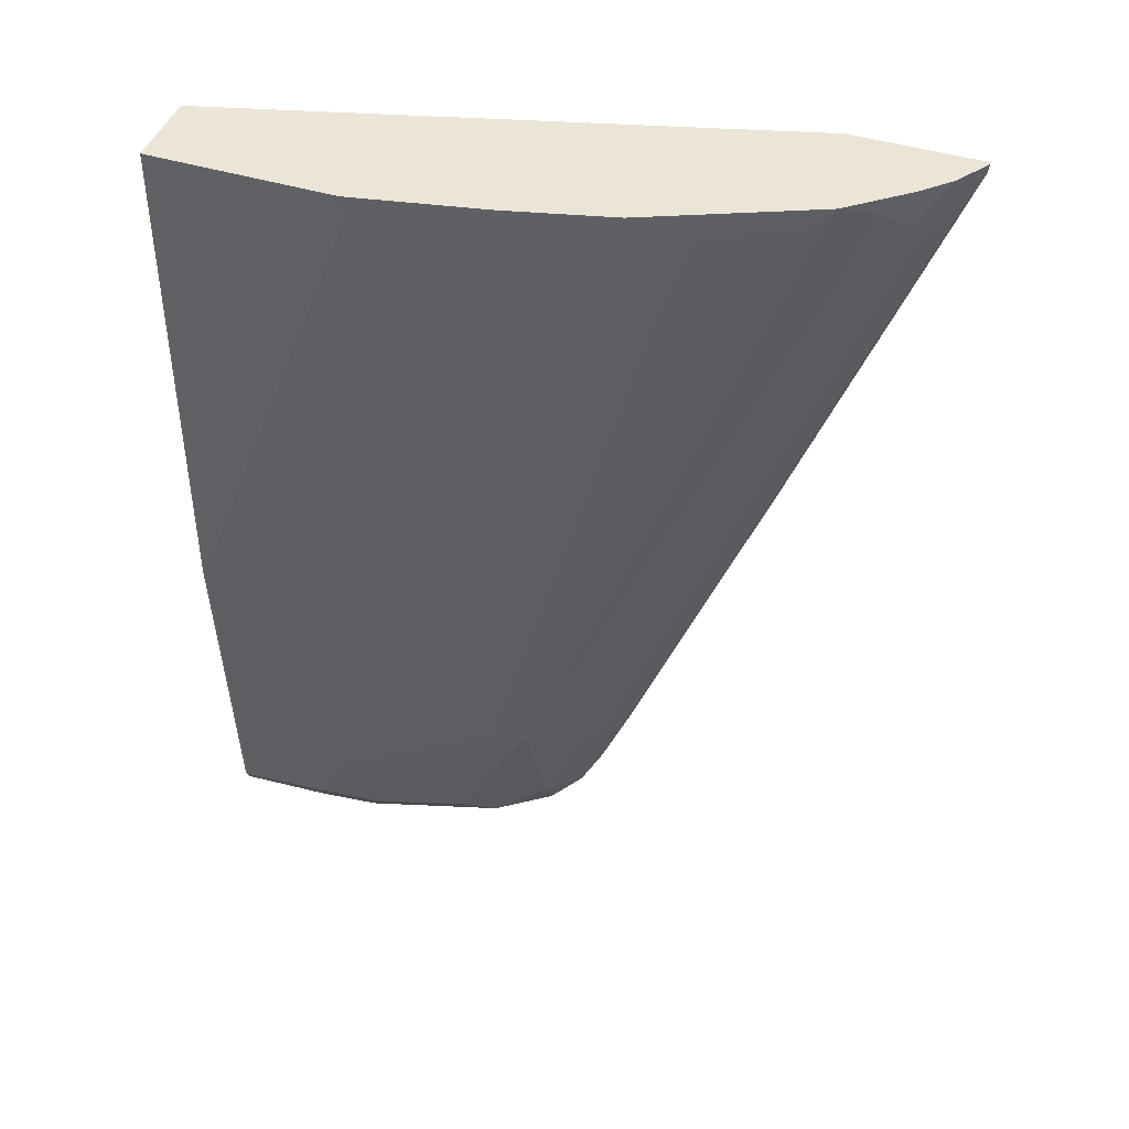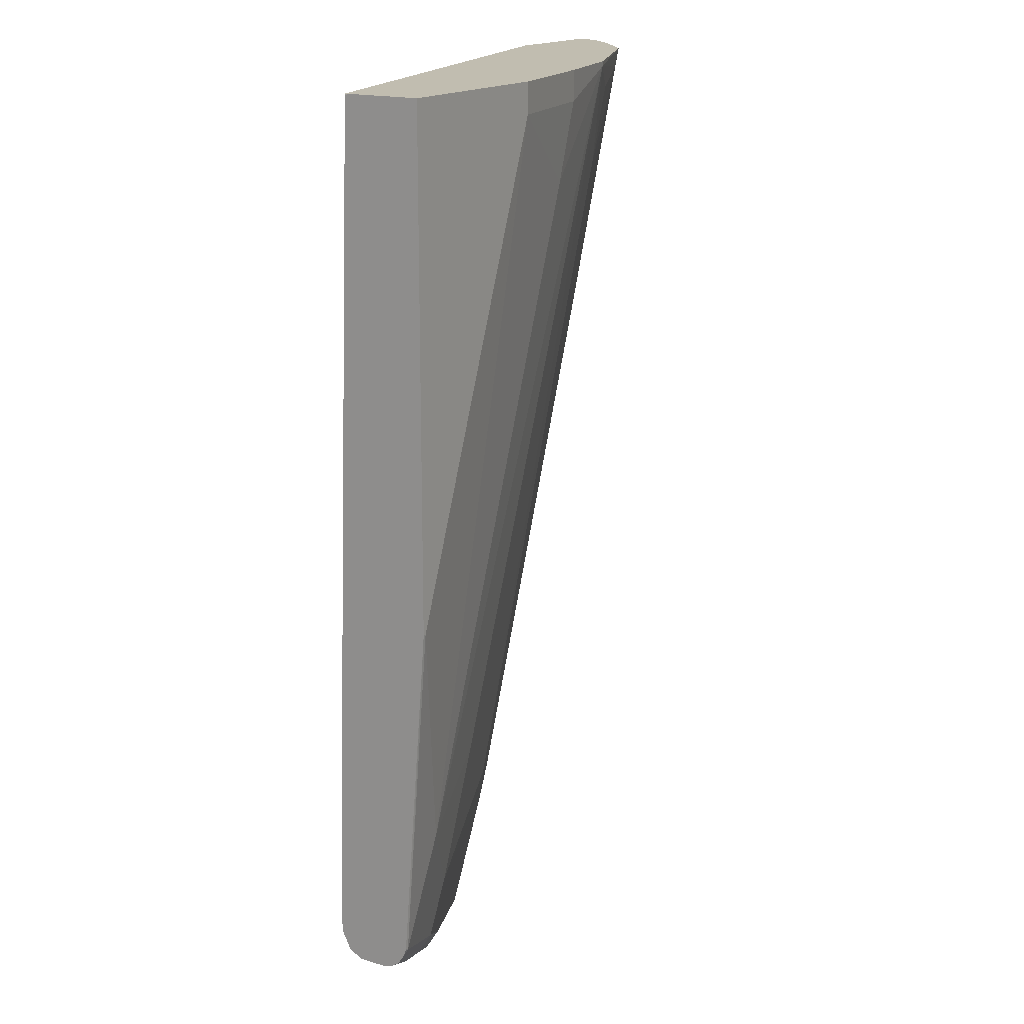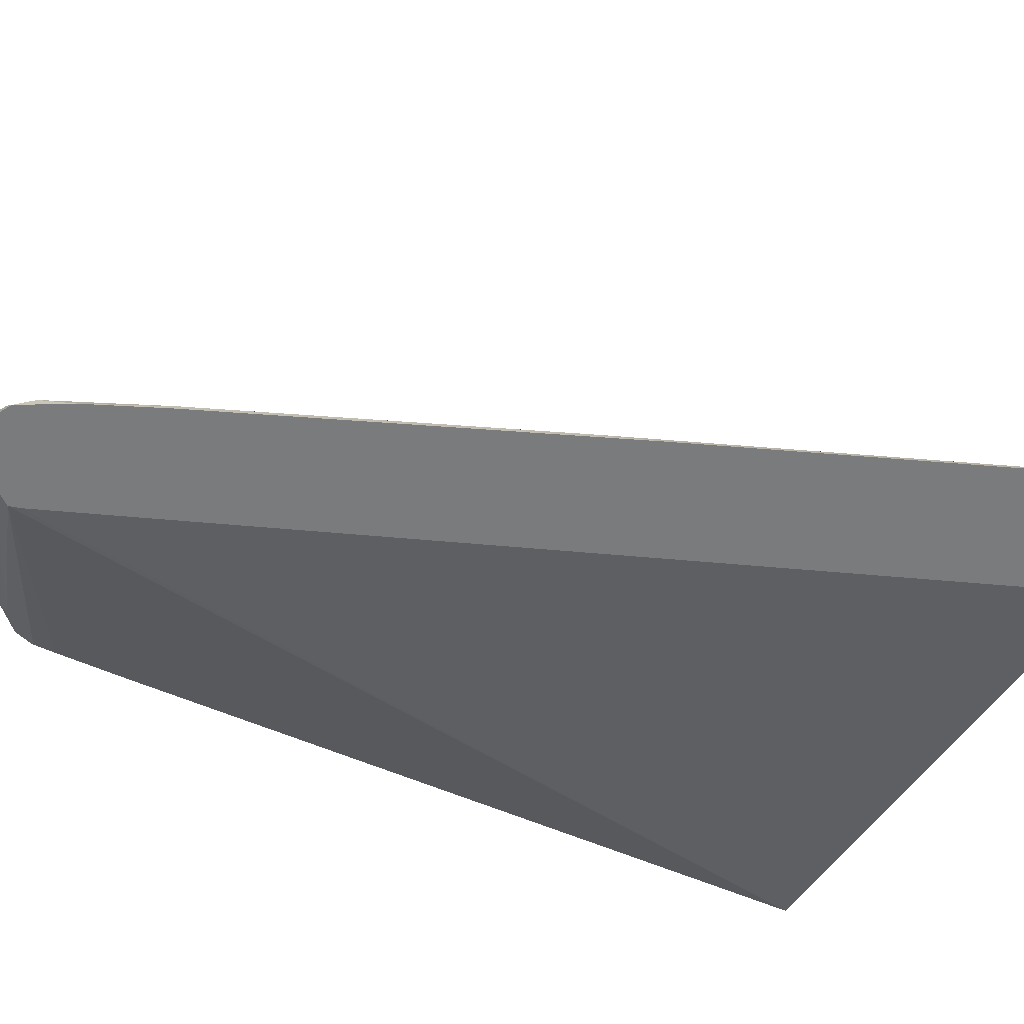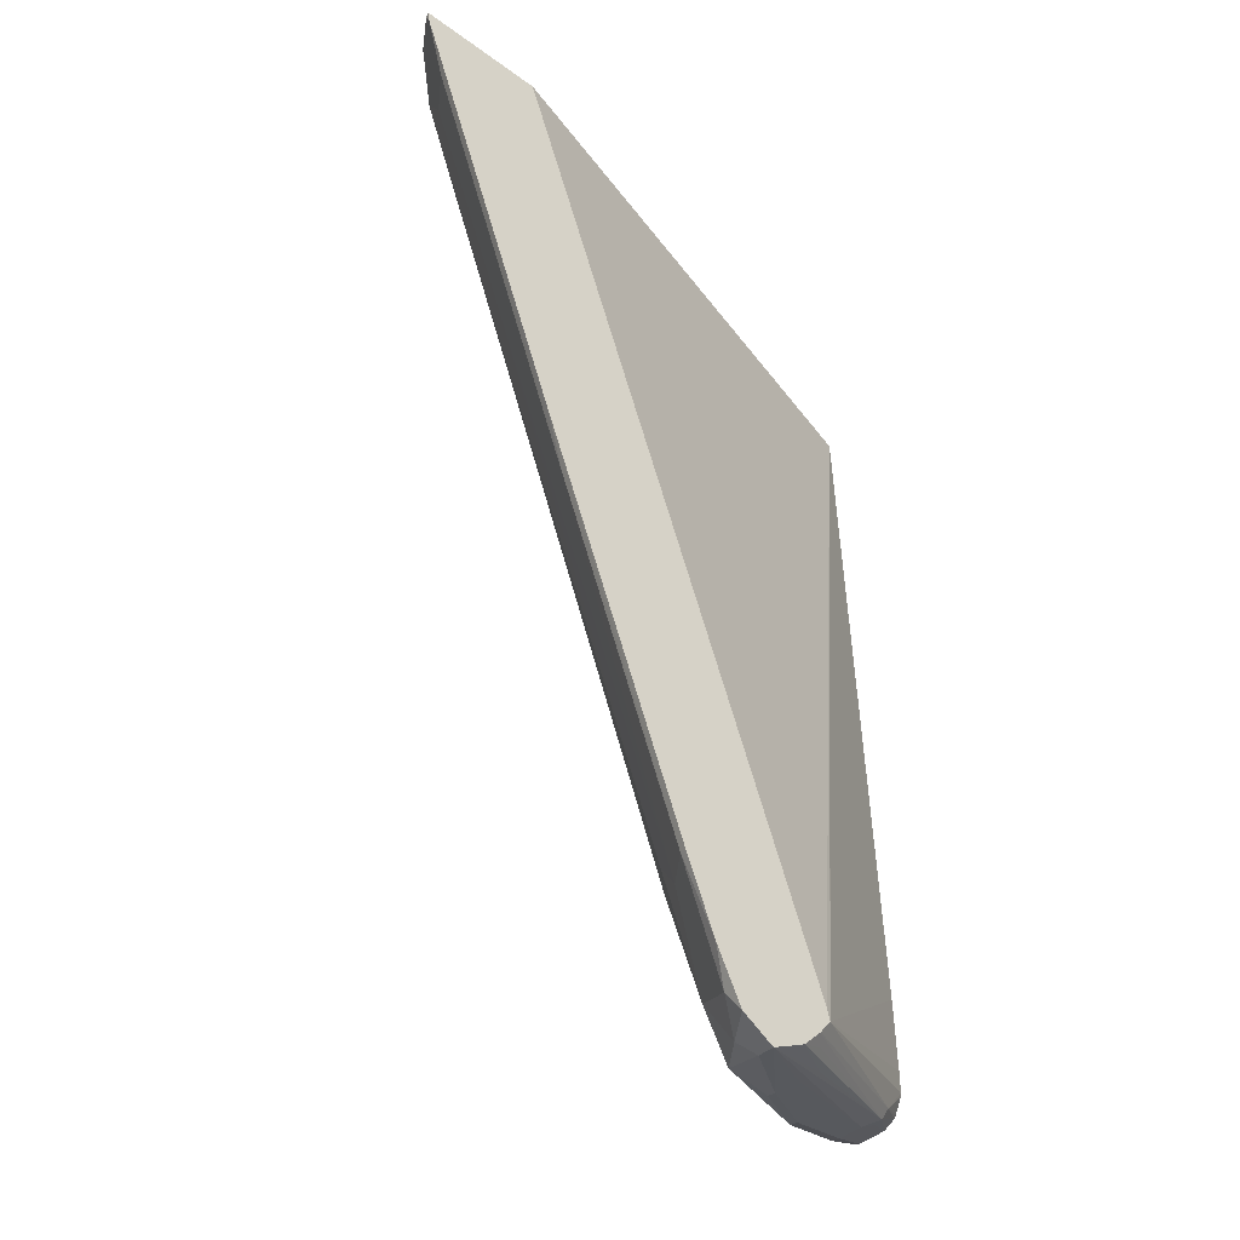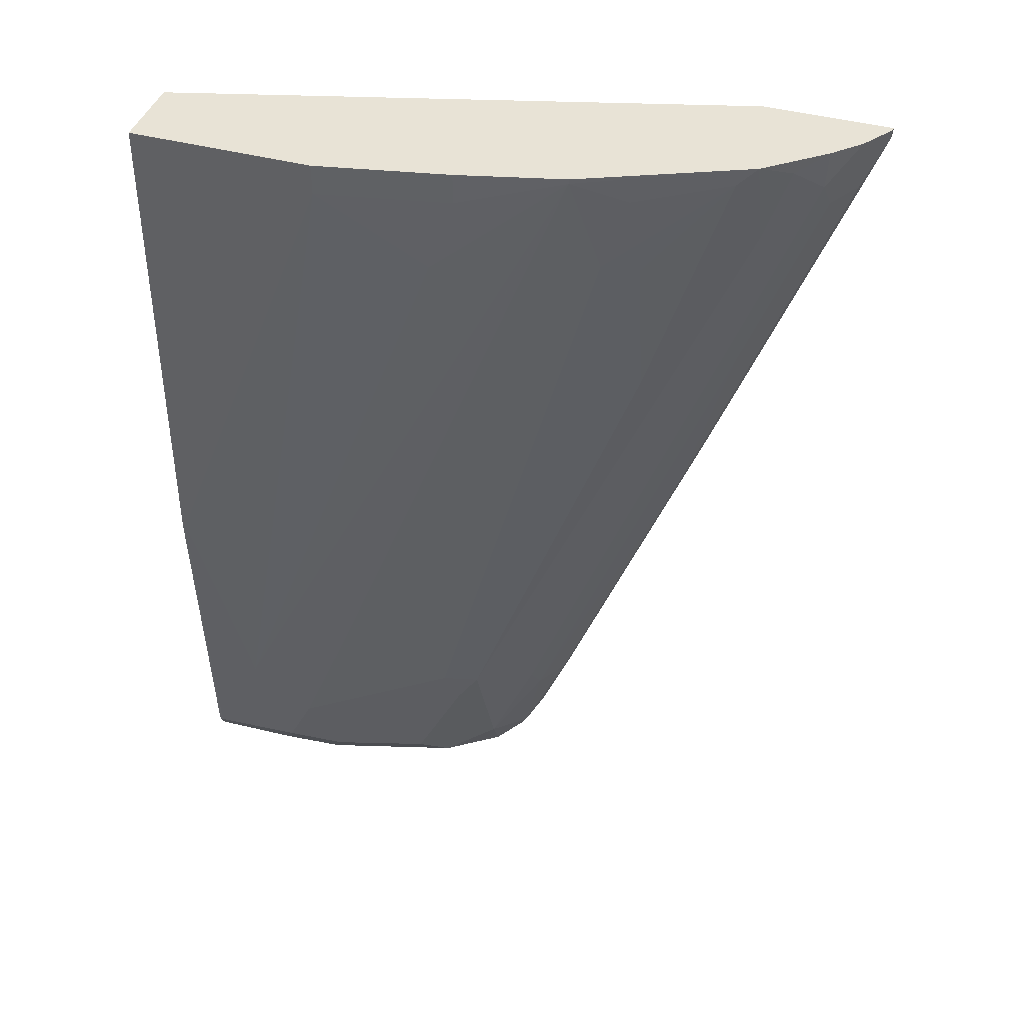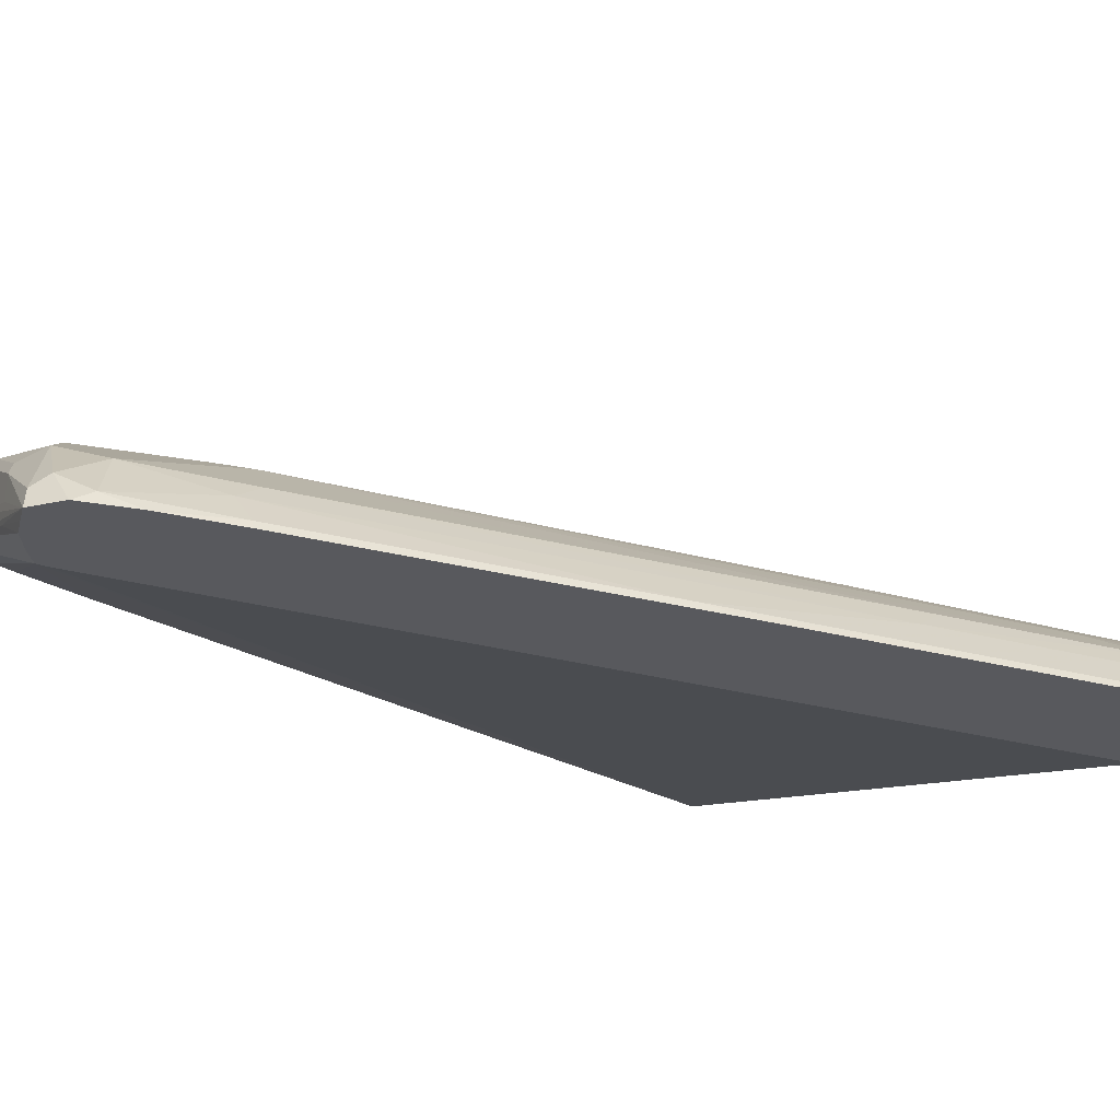
<metadata>
{"format":"obj","ext":"obj","renderer":"f3d","projection":"perspective","resolution":1024,"background":"white","views":[{"elev":44.2,"azim":-160.2,"up":"+Z"},{"elev":16.7,"azim":122.0,"up":"+Z"},{"elev":-58.3,"azim":-115.5,"up":"+Y"},{"elev":-41.5,"azim":-41.5,"up":"+Z"},{"elev":41.6,"azim":-161.9,"up":"+Z"},{"elev":-30.2,"azim":-131.2,"up":"+Y"}]}
</metadata>
<code>
v -0.9075 0.1325 -0.04892
v -0.8576 0.1325 -0.04892
v -0.9069 0.1345 -0.04892
v -0.9069 0.1325 -0.05321
v -0.6391 0.1931 -0.04892
v -0.7276 0.1325 -0.4024
v -0.8988 0.1467 -0.04892
v -0.9062 0.1338 -0.05254
v -0.8978 0.1355 -0.07455
v -0.8764 0.1325 -0.1345
v -0.6391 0.1931 -0.04958
v -0.6391 0.195 -0.04892
v -0.7265 0.1325 -0.4069
v -0.8887 0.1569 -0.04892
v -0.8876 0.1558 -0.06438
v -0.8893 0.1474 -0.07625
v -0.8368 0.1355 -0.2372
v -0.8459 0.1325 -0.2158
v -0.6391 0.1836 -0.336
v -0.6391 0.2236 -0.04892
v -0.7311 0.1325 -0.4126
v -0.6539 0.1762 -0.3896
v -0.6391 0.1829 -0.3748
v -0.6391 0.1829 -0.3659
v -0.8663 0.1752 -0.04892
v -0.8774 0.166 -0.05424
v -0.8673 0.166 -0.08472
v -0.7555 0.1762 -0.3489
v -0.8571 0.1558 -0.1457
v -0.8588 0.1474 -0.1576
v -0.7775 0.1474 -0.3709
v -0.786 0.1355 -0.3692
v -0.7866 0.1325 -0.3699
v -0.6391 0.2236 -0.2439
v -0.7115 0.2236 -0.04892
v -0.7314 0.1325 -0.413
v -0.6556 0.1779 -0.3938
v -0.6391 0.1867 -0.383
v -0.6391 0.1862 -0.3821
v -0.6391 0.1833 -0.3762
v -0.8029 0.2033 -0.04892
v -0.8029 0.2033 -0.05084
v -0.8588 0.1779 -0.05591
v -0.8266 0.1762 -0.1558
v -0.7419 0.1829 -0.3455
v -0.747 0.1779 -0.3608
v -0.7352 0.1762 -0.3896
v -0.7572 0.1575 -0.4015
v -0.7758 0.1558 -0.3591
v -0.808 0.1575 -0.2693
v -0.8131 0.1829 -0.1525
v -0.7673 0.1372 -0.4116
v -0.7748 0.1325 -0.3987
v -0.6391 0.2134 -0.3748
v -0.6403 0.2134 -0.376
v -0.6403 0.2236 -0.2439
v -0.7623 0.2134 -0.04892
v -0.7115 0.2236 -0.06101
v -0.7267 0.1372 -0.4141
v -0.7385 0.1325 -0.4201
v -0.7388 0.1325 -0.4202
v -0.7165 0.1474 -0.4141
v -0.752 0.1325 -0.4268
v -0.6606 0.1829 -0.3963
v -0.6539 0.1829 -0.393
v -0.6391 0.1918 -0.3856
v -0.8232 0.1931 -0.06101
v -0.7623 0.2134 -0.06101
v -0.7521 0.2134 -0.09149
v -0.7216 0.2134 -0.1728
v -0.6606 0.2134 -0.3354
v -0.7521 0.2033 -0.183
v -0.8131 0.1931 -0.09149
v -0.8266 0.1863 -0.09489
v -0.7013 0.2033 -0.315
v -0.681 0.2033 -0.3659
v -0.7064 0.188 -0.3913
v -0.7267 0.1779 -0.4015
v -0.7436 0.1643 -0.4082
v -0.7555 0.1457 -0.4201
v -0.7646 0.1325 -0.419
v -0.6391 0.2131 -0.376
v -0.6391 0.2122 -0.3786
v -0.6674 0.1999 -0.393
v -0.6708 0.2033 -0.3862
v -0.7453 0.1325 -0.4235
v -0.7525 0.1325 -0.4265
v -0.7504 0.1406 -0.4252
v -0.7216 0.1626 -0.4167
v -0.7216 0.1525 -0.4167
v -0.6606 0.1931 -0.3963
v -0.6911 0.1728 -0.4065
v -0.6539 0.1931 -0.393
v -0.6403 0.1931 -0.3862
v -0.6391 0.2033 -0.3856
v -0.6911 0.1931 -0.3963
v -0.6962 0.188 -0.4015
v -0.7233 0.1745 -0.4082
v -0.7369 0.1677 -0.4116
v -0.6391 0.2096 -0.3824
v -0.6572 0.1999 -0.393
v -0.6877 0.1897 -0.4031
v -0.7182 0.1694 -0.4133
v -0.6911 0.1829 -0.4065
v -0.6403 0.2033 -0.3862
v -0.6391 0.2058 -0.3849
f 44 73 51
f 46 78 47
f 46 77 78
f 45 72 75
f 45 51 73
f 45 75 76
f 47 78 79
f 45 76 46
f 46 76 77
f 47 79 48
f 55 83 84
f 48 80 52
f 52 80 81
f 52 81 53
f 54 82 55
f 55 82 83
f 55 84 85
f 55 85 76
f 55 76 71
f 44 74 73
f 55 71 56
f 56 71 58
f 48 79 80
f 43 74 44
f 37 63 64
f 43 67 73
f 35 58 68
f 58 70 69
f 35 68 57
f 36 59 37
f 36 60 59
f 37 59 60
f 37 60 61
f 37 61 62
f 37 62 63
f 37 64 65
f 37 65 66
f 37 66 38
f 41 57 68
f 101 104 102
f 41 68 42
f 42 67 43
f 42 68 69
f 42 69 70
f 42 70 71
f 42 71 72
f 42 72 45
f 42 45 73
f 42 73 67
f 43 73 74
f 58 69 68
f 88 99 89
f 61 86 62
f 81 88 87
f 83 100 84
f 84 96 85
f 84 100 101
f 84 101 102
f 84 102 96
f 89 99 103
f 89 103 102
f 89 102 104
f 89 104 92
f 80 99 88
f 89 92 90
f 91 101 105
f 91 105 93
f 95 105 106
f 96 102 97
f 97 102 98
f 98 102 99
f 99 102 103
f 100 106 101
f 101 106 105
f 34 55 56
f 91 104 101
f 80 88 81
f 79 99 80
f 78 99 79
f 62 86 63
f 63 87 88
f 63 88 89
f 63 89 90
f 63 90 64
f 64 91 93
f 64 93 65
f 64 90 92
f 64 92 104
f 64 104 91
f 65 93 105
f 65 105 94
f 65 94 66
f 66 94 105
f 66 105 95
f 71 76 75
f 71 75 72
f 76 85 77
f 77 85 96
f 77 96 78
f 78 96 97
f 78 97 98
f 78 98 99
f 58 71 70
f 34 54 55
f 28 45 46
f 32 52 53
f 2 6 5
f 3 7 8
f 3 8 4
f 4 8 9
f 4 9 17
f 4 17 10
f 5 11 12
f 5 6 13
f 5 13 11
f 7 14 15
f 1 6 2
f 7 15 8
f 8 16 9
f 9 16 30
f 9 30 17
f 10 17 18
f 11 13 19
f 11 19 24
f 11 24 23
f 11 23 40
f 11 40 39
f 11 39 38
f 8 15 16
f 11 38 66
f 1 13 6
f 1 36 21
f 32 53 33
f 1 2 5
f 1 5 12
f 1 12 20
f 1 20 35
f 1 35 57
f 1 57 41
f 1 41 25
f 1 25 14
f 1 14 7
f 1 21 13
f 1 7 3
f 1 4 10
f 1 10 18
f 1 33 53
f 1 53 81
f 1 81 87
f 1 87 63
f 1 63 86
f 1 86 61
f 1 61 60
f 1 60 36
f 1 3 4
f 11 66 95
f 1 18 33
f 11 106 100
f 22 38 39
f 22 39 40
f 22 40 23
f 25 27 26
f 25 41 42
f 25 42 43
f 25 43 44
f 25 44 27
f 27 44 28
f 28 46 47
f 22 37 38
f 28 47 48
f 28 49 50
f 28 50 29
f 28 51 45
f 29 50 49
f 29 49 30
f 30 49 31
f 31 49 48
f 31 48 52
f 11 95 106
f 31 52 32
f 28 48 49
f 22 36 37
f 28 44 51
f 20 58 35
f 11 83 82
f 21 36 22
f 11 100 83
f 11 82 54
f 11 54 34
f 11 34 20
f 13 21 22
f 13 22 23
f 13 23 24
f 13 24 19
f 14 25 26
f 14 26 15
f 11 20 12
f 15 27 28
f 15 26 27
f 18 32 33
f 17 30 31
f 17 31 32
f 20 56 58
f 17 32 18
f 15 29 30
f 15 28 29
f 15 30 16
f 20 34 56

</code>
